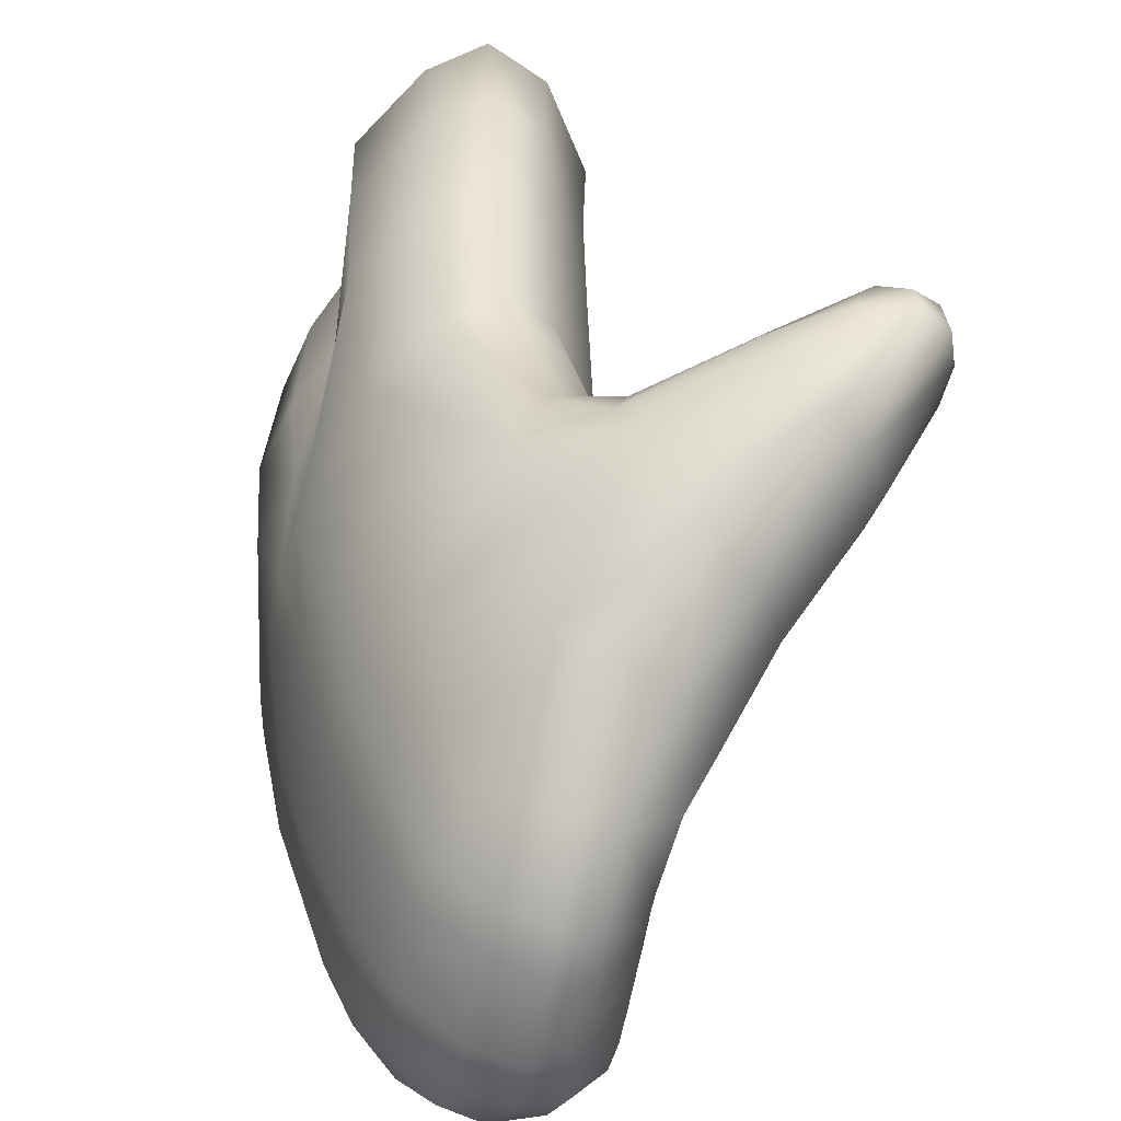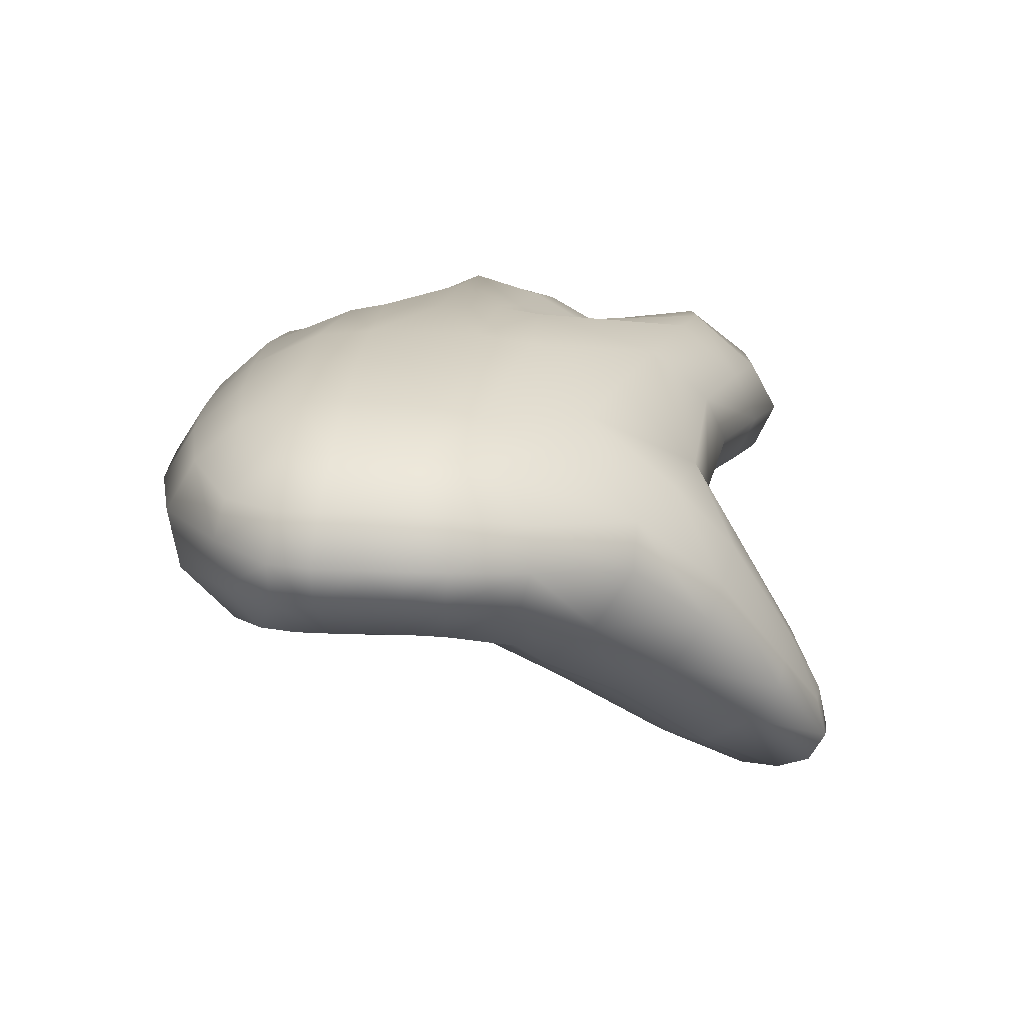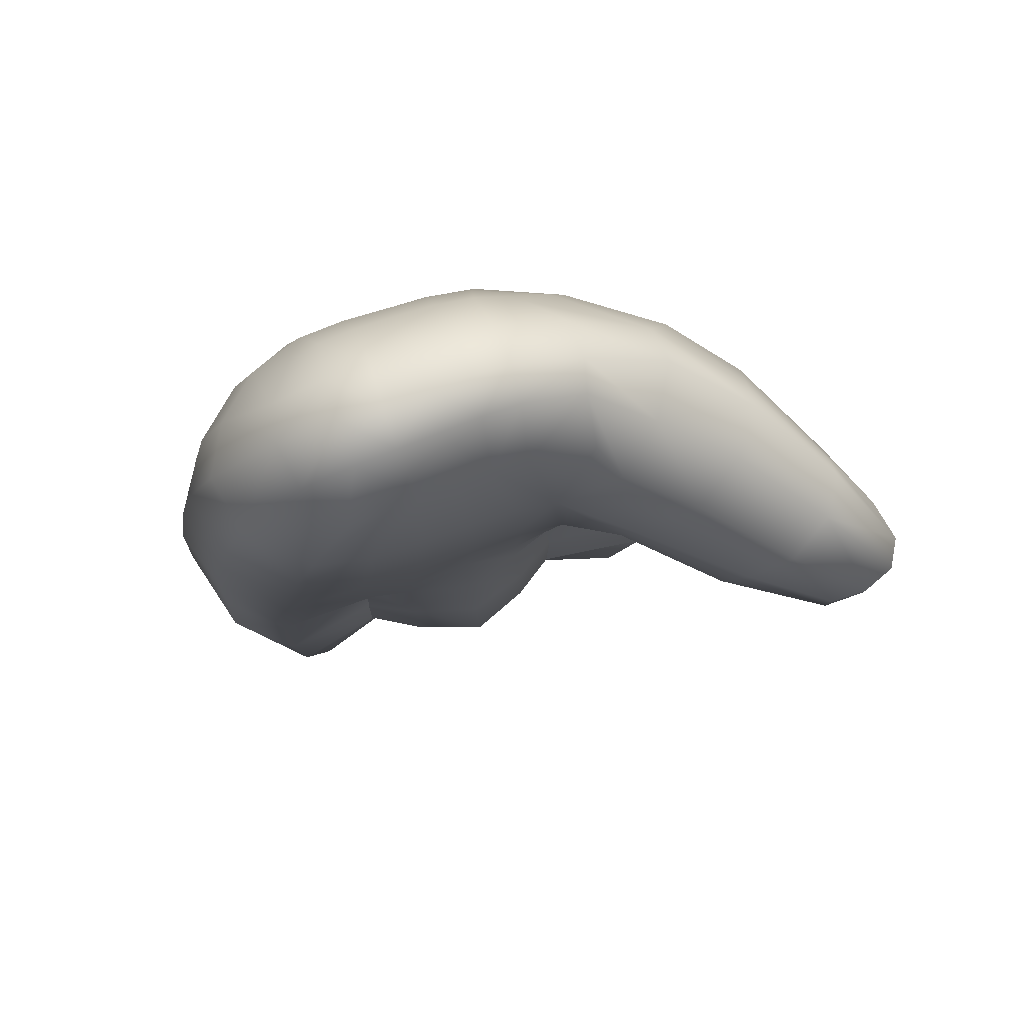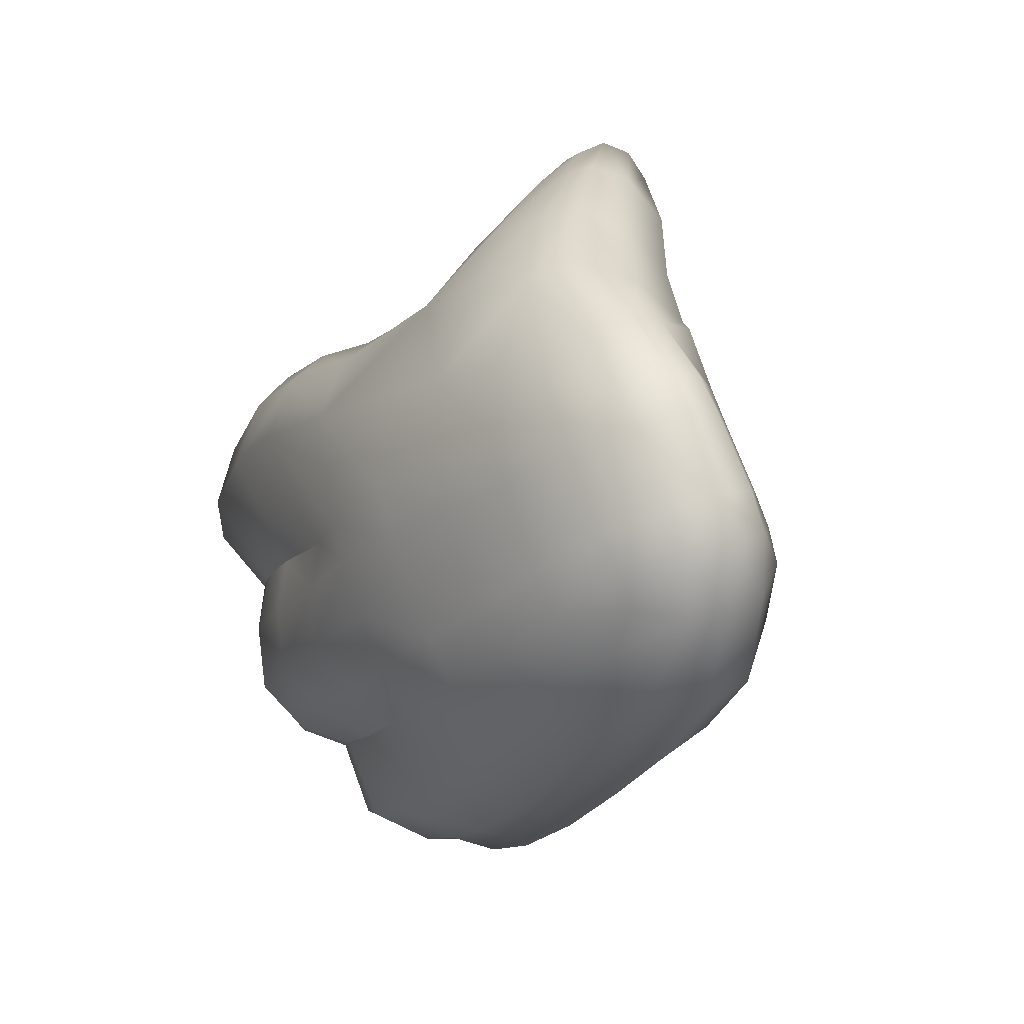
<metadata>
{"format":"obj","ext":"obj","renderer":"f3d","projection":"perspective","resolution":1024,"background":"white","views":[{"elev":24.4,"azim":-164.4,"up":"+Z"},{"elev":79.9,"azim":-99.3,"up":"+Y"},{"elev":54.6,"azim":-122.7,"up":"+Y"},{"elev":73.1,"azim":147.2,"up":"+Y"}]}
</metadata>
<code>
g Hand_Open_L
v 0.55 0.1868 0.2276
v 0.5639 0.1763 0.2497
v 0.5759 0.1847 0.2044
v 0.5589 0.2004 0.1939
v 0.5385 0.2085 0.237
v 0.5474 0.2198 0.1887
v 0.5524 0.2071 0.2667
v 0.5354 0.2538 0.1822
v 0.5288 0.2475 0.2317
v 0.5166 0.2875 0.219
v 0.5237 0.2904 0.17
v 0.54 0.2552 0.2643
v 0.5277 0.2966 0.2488
v 0.505 0.3223 0.1983
v 0.5013 0.3229 0.1566
v 0.4851 0.3497 0.1811
v 0.478 0.3623 0.1549
v 0.5152 0.3329 0.2276
v 0.4927 0.3642 0.2129
v 0.4661 0.3575 0.1907
v 0.462 0.3665 0.1628
v 0.4723 0.3685 0.2164
v 0.433 0.346 0.2148
v 0.4294 0.3522 0.1969
v 0.4068 0.3385 0.2362
v 0.4068 0.3421 0.2252
v 0.4088 0.3437 0.249
v 0.4374 0.3537 0.2324
v 0.5015 0.3232 0.1417
v 0.5195 0.2858 0.1526
v 0.5309 0.247 0.1634
v 0.5354 0.2538 0.1822
v 0.5474 0.2198 0.1887
v 0.5436 0.2096 0.1717
v 0.5603 0.1849 0.1788
v 0.5589 0.2004 0.1939
v 0.5798 0.169 0.1867
v 0.5759 0.1847 0.2044
v 0.6002 0.1683 0.1915
v 0.5927 0.1844 0.2096
v 0.4139 0.3529 0.2563
v 0.4425 0.3669 0.244
v 0.4784 0.3851 0.2277
v 0.5013 0.3843 0.2249
v 0.527 0.3446 0.24
v 0.5412 0.3055 0.2597
v 0.5545 0.2611 0.2757
v 0.5715 0.2121 0.28
v 0.5838 0.1794 0.2604
v 0.5927 0.1844 0.2096
v 0.5816 0.1613 0.1619
v 0.588 0.1729 0.137
v 0.5692 0.1854 0.1329
v 0.5603 0.1754 0.1561
v 0.543 0.1997 0.1486
v 0.5538 0.2081 0.1219
v 0.5402 0.2464 0.1128
v 0.5301 0.2405 0.1386
v 0.519 0.2812 0.129
v 0.5286 0.2843 0.1048
v 0.5054 0.3224 0.1202
v 0.5097 0.3212 0.09555
v 0.4852 0.3637 0.1101
v 0.4899 0.3624 0.08748
v 0.6075 0.1729 0.1404
v 0.605 0.1612 0.1663
v 0.4682 0.3964 0.1015
v 0.4728 0.3955 0.0807
v 0.4573 0.4289 0.09313
v 0.4609 0.4278 0.07459
v 0.4572 0.4608 0.07284
v 0.4546 0.4623 0.08639
v 0.4612 0.4866 0.085
v 0.4642 0.485 0.06907
v 0.4725 0.4968 0.08723
v 0.4759 0.4954 0.07095
v 0.4584 0.4882 0.09987
v 0.4694 0.4975 0.1024
v 0.4669 0.4959 0.1176
v 0.4561 0.4877 0.1147
v 0.452 0.4634 0.09973
v 0.449 0.4636 0.113
v 0.4535 0.4782 0.1409
v 0.442 0.4617 0.1378
v 0.4505 0.4253 0.1272
v 0.4371 0.4425 0.1469
v 0.4348 0.4051 0.1532
v 0.4241 0.4182 0.174
v 0.4463 0.3885 0.1546
v 0.4593 0.394 0.1363
v 0.4452 0.4531 0.167
v 0.429 0.4295 0.1941
v 0.4102 0.3758 0.1906
v 0.4028 0.3852 0.2059
v 0.3937 0.3539 0.2218
v 0.3894 0.3564 0.2355
v 0.3969 0.3465 0.2219
v 0.3945 0.345 0.2391
v 0.3954 0.3495 0.2511
v 0.39 0.3611 0.2476
v 0.4195 0.3653 0.1854
v 0.4069 0.3941 0.224
v 0.4426 0.4355 0.2104
v 0.4621 0.4594 0.1836
v 0.4636 0.4842 0.1462
v 0.3981 0.3666 0.2552
v 0.4173 0.4003 0.2359
v 0.4024 0.357 0.2578
v 0.4817 0.3638 0.132
v 0.4647 0.396 0.1193
v 0.4549 0.4278 0.1101
v 0.5714 0.2067 0.1149
v 0.5875 0.1967 0.1177
v 0.5874 0.1983 0.07736
v 0.5695 0.2005 0.08149
v 0.5796 0.2269 0.05487
v 0.5594 0.2227 0.06553
v 0.5625 0.2217 0.1019
v 0.5715 0.2589 0.03874
v 0.5502 0.2528 0.05575
v 0.5389 0.2895 0.04836
v 0.5371 0.29 0.08797
v 0.5492 0.2552 0.09433
v 0.5585 0.2954 0.03276
v 0.5441 0.3324 0.02585
v 0.5248 0.3249 0.04418
v 0.5268 0.3718 0.02121
v 0.5064 0.363 0.03948
v 0.496 0.3611 0.0652
v 0.5132 0.3217 0.07882
v 0.5924 0.2682 0.03991
v 0.5992 0.2324 0.05616
v 0.5827 0.3039 0.02942
v 0.5675 0.3445 0.02179
v 0.5498 0.3839 0.01763
v 0.5335 0.4155 0.01546
v 0.5104 0.406 0.01772
v 0.5144 0.4476 0.01877
v 0.4941 0.4373 0.01965
v 0.4887 0.3971 0.03573
v 0.4736 0.428 0.03611
v 0.4656 0.4264 0.05632
v 0.4784 0.3945 0.06022
v 0.4644 0.4554 0.04726
v 0.4789 0.468 0.03759
v 0.4684 0.4815 0.05404
v 0.4602 0.4589 0.05947
v 0.4949 0.4768 0.03754
v 0.4807 0.4919 0.05575
v 0.5492 0.2552 0.09433
v 0.5625 0.2217 0.1019
v 0.5714 0.2067 0.1149
v 0.5875 0.1967 0.1177
v 0.6024 0.1977 0.1203
v 0.5838 0.1794 0.2604
v 0.6006 0.1925 0.2555
v 0.6034 0.1955 0.2099
v 0.5927 0.1844 0.2096
v 0.6124 0.2184 0.2081
v 0.6161 0.2105 0.2417
v 0.6106 0.2499 0.2019
v 0.611 0.2375 0.2493
v 0.5905 0.223 0.2722
v 0.5715 0.2121 0.28
v 0.5732 0.2704 0.268
v 0.597 0.2824 0.2458
v 0.5597 0.3154 0.2534
v 0.5412 0.3055 0.2597
v 0.5545 0.2611 0.2757
v 0.5825 0.3265 0.2336
v 0.5884 0.3246 0.1812
v 0.6024 0.288 0.1929
v 0.5846 0.3756 0.1704
v 0.5636 0.3682 0.2145
v 0.5642 0.4092 0.1641
v 0.5435 0.4062 0.1955
v 0.5081 0.4045 0.2192
v 0.5428 0.3567 0.234
v 0.5013 0.3843 0.2249
v 0.527 0.3446 0.24
v 0.4782 0.4022 0.2303
v 0.4784 0.3851 0.2277
v 0.4413 0.3792 0.2475
v 0.4425 0.3669 0.244
v 0.4223 0.3671 0.254
v 0.4139 0.3529 0.2563
v 0.5714 0.4087 0.144
v 0.5898 0.3772 0.1547
v 0.6019 0.3298 0.1652
v 0.6024 0.288 0.1929
v 0.6164 0.2915 0.1754
v 0.6262 0.2449 0.1853
v 0.6106 0.2499 0.2019
v 0.6124 0.2184 0.2081
v 0.6253 0.2091 0.1908
v 0.6034 0.1955 0.2099
v 0.6134 0.1813 0.1919
v 0.5927 0.1844 0.2096
v 0.6002 0.1683 0.1915
v 0.605 0.1612 0.1663
v 0.6207 0.176 0.1669
v 0.6207 0.1865 0.1412
v 0.6075 0.1729 0.1404
v 0.6322 0.2127 0.141
v 0.6356 0.206 0.166
v 0.6332 0.2453 0.136
v 0.6379 0.2435 0.1607
v 0.6286 0.2922 0.1514
v 0.6228 0.2898 0.126
v 0.6104 0.3281 0.1178
v 0.6142 0.3328 0.1427
v 0.5995 0.3732 0.1096
v 0.5946 0.3757 0.1316
v 0.5803 0.4066 0.1025
v 0.5761 0.4075 0.1231
v 0.5619 0.4361 0.09629
v 0.5573 0.4376 0.1147
v 0.5406 0.4636 0.09018
v 0.5368 0.4641 0.1064
v 0.5174 0.4866 0.08384
v 0.5147 0.4868 0.09843
v 0.4949 0.4964 0.07644
v 0.492 0.4976 0.09247
v 0.4759 0.4954 0.07095
v 0.4725 0.4968 0.08723
v 0.5526 0.4387 0.1332
v 0.5458 0.439 0.1509
v 0.5322 0.465 0.1224
v 0.526 0.4654 0.1377
v 0.5261 0.4367 0.1798
v 0.5102 0.463 0.1625
v 0.4804 0.456 0.1887
v 0.4949 0.4324 0.207
v 0.4564 0.428 0.2183
v 0.4712 0.4157 0.227
v 0.4426 0.4355 0.2104
v 0.4621 0.4594 0.1836
v 0.4276 0.3958 0.2407
v 0.4376 0.3876 0.246
v 0.4122 0.3759 0.2533
v 0.4166 0.3699 0.2558
v 0.3981 0.3666 0.2552
v 0.4024 0.357 0.2578
v 0.4173 0.4003 0.2359
v 0.5066 0.487 0.1268
v 0.5009 0.4794 0.1451
v 0.4854 0.4956 0.1224
v 0.4803 0.486 0.1497
v 0.4669 0.4959 0.1176
v 0.4636 0.4842 0.1462
v 0.4694 0.4975 0.1024
v 0.4887 0.4976 0.1075
v 0.5109 0.4877 0.1127
v 0.6024 0.1977 0.1203
v 0.6127 0.2093 0.1211
v 0.6172 0.2165 0.08143
v 0.604 0.2054 0.07727
v 0.6276 0.2297 0.09023
v 0.6206 0.2296 0.1212
v 0.6262 0.2518 0.08293
v 0.6198 0.2556 0.1163
v 0.6125 0.2423 0.06308
v 0.5992 0.2324 0.05616
v 0.6126 0.2878 0.1074
v 0.6185 0.2874 0.07343
v 0.6083 0.3226 0.06543
v 0.602 0.323 0.09946
v 0.5959 0.313 0.04341
v 0.6051 0.2755 0.05305
v 0.5827 0.3039 0.02942
v 0.5924 0.2682 0.03991
v 0.5942 0.3619 0.05893
v 0.6 0.3704 0.09519
v 0.5765 0.3991 0.05447
v 0.5825 0.4049 0.08188
v 0.5819 0.3539 0.03653
v 0.5648 0.3921 0.03257
v 0.5675 0.3445 0.02179
v 0.5498 0.3839 0.01763
v 0.5599 0.4302 0.05155
v 0.5645 0.4341 0.07771
v 0.5406 0.459 0.05153
v 0.543 0.4625 0.07378
v 0.5488 0.4237 0.03042
v 0.5294 0.4547 0.0322
v 0.5335 0.4155 0.01546
v 0.5144 0.4476 0.01877
v 0.5215 0.478 0.05658
v 0.5198 0.4851 0.06944
v 0.5086 0.48 0.04358
v 0.4987 0.493 0.06118
v 0.4949 0.4768 0.03754
v 0.4807 0.4919 0.05575
v 0.6126 0.2878 0.1074
v 0.6198 0.2556 0.1163
v 0.6206 0.2296 0.1212
v 0.6127 0.2093 0.1211
v 0.6024 0.1977 0.1203
v 0.6024 0.1977 0.1203
v 0.604 0.2054 0.07727
g Hand_Open_L_0
f 3 2 1
f 4 3 1
f 4 1 5
f 6 4 5
f 1 2 7
f 5 1 7
f 6 5 8
f 5 9 8
f 5 7 9
f 8 9 10
f 11 8 10
f 9 12 10
f 7 12 9
f 12 13 10
f 11 10 14
f 15 11 14
f 15 14 16
f 17 15 16
f 14 18 16
f 10 13 18
f 14 10 18
f 18 19 16
f 16 20 17
f 20 21 17
f 22 20 16
f 19 22 16
f 20 23 21
f 23 24 21
f 23 25 24
f 25 26 24
f 27 25 23
f 28 27 23
f 28 23 20
f 22 28 20
f 29 15 17
f 29 30 15
f 30 11 15
f 30 31 11
f 31 32 11
f 33 32 31
f 34 33 31
f 34 35 33
f 35 36 33
f 35 37 36
f 37 38 36
f 37 39 38
f 39 40 38
f 41 27 28
f 42 41 28
f 42 28 22
f 43 42 22
f 43 22 19
f 44 43 19
f 45 44 19
f 18 45 19
f 45 18 46
f 18 13 46
f 47 46 13
f 12 47 13
f 48 47 12
f 7 48 12
f 48 7 49
f 7 2 49
f 50 49 2
f 3 50 2
f 53 52 51
f 54 53 51
f 53 54 55
f 56 53 55
f 56 55 57
f 55 58 57
f 57 58 59
f 60 57 59
f 60 59 61
f 62 60 61
f 62 61 63
f 64 62 63
f 52 65 51
f 65 66 51
f 64 63 67
f 68 64 67
f 68 67 69
f 70 68 69
f 70 69 71
f 69 72 71
f 71 72 73
f 74 71 73
f 74 73 75
f 76 74 75
f 75 73 77
f 78 75 77
f 78 77 79
f 77 80 79
f 77 81 80
f 73 72 81
f 77 73 81
f 81 82 80
f 80 82 83
f 82 84 83
f 84 82 85
f 85 82 81
f 86 84 85
f 83 84 86
f 85 87 86
f 87 88 86
f 89 87 85
f 90 89 85
f 86 88 91
f 91 83 86
f 88 92 91
f 87 93 88
f 93 94 88
f 88 94 92
f 93 95 94
f 95 96 94
f 95 97 96
f 97 95 93
f 97 98 96
f 98 99 96
f 99 100 96
f 101 97 93
f 101 93 87
f 89 101 87
f 96 100 102
f 94 96 102
f 94 102 92
f 91 92 103
f 104 91 103
f 104 105 91
f 105 83 91
f 80 83 105
f 79 80 105
f 102 100 106
f 107 102 106
f 92 102 107
f 103 92 107
f 108 106 100
f 99 108 100
f 101 24 97
f 21 24 101
f 89 21 101
f 17 21 89
f 90 17 89
f 109 17 90
f 109 29 17
f 110 109 90
f 110 90 85
f 111 110 85
f 111 85 81
f 111 81 72
f 69 111 72
f 111 69 110
f 69 67 110
f 110 67 109
f 67 63 109
f 109 63 29
f 63 61 29
f 29 61 30
f 61 59 30
f 30 59 31
f 59 58 31
f 34 31 58
f 55 34 58
f 34 55 35
f 55 54 35
f 35 54 37
f 54 51 37
f 37 51 39
f 51 66 39
f 114 113 112
f 115 114 112
f 116 114 115
f 117 116 115
f 115 112 118
f 117 115 118
f 116 117 119
f 117 120 119
f 117 118 120
f 120 121 119
f 121 120 122
f 120 123 122
f 118 123 120
f 121 124 119
f 125 124 121
f 126 125 121
f 127 125 126
f 128 127 126
f 128 126 129
f 126 130 129
f 121 122 130
f 126 121 130
f 116 119 131
f 132 116 131
f 119 124 133
f 131 119 133
f 134 133 124
f 125 134 124
f 135 134 125
f 127 135 125
f 136 135 127
f 137 136 127
f 137 127 128
f 138 136 137
f 139 138 137
f 139 137 140
f 140 137 128
f 141 139 140
f 141 140 142
f 140 143 142
f 128 129 143
f 140 128 143
f 141 144 139
f 144 145 139
f 145 144 146
f 144 147 146
f 147 144 141
f 142 147 141
f 139 145 148
f 138 139 148
f 145 146 149
f 148 145 149
f 149 146 74
f 76 149 74
f 146 147 71
f 74 146 71
f 71 147 142
f 70 71 142
f 142 143 68
f 70 142 68
f 68 143 64
f 143 129 64
f 64 129 62
f 129 130 62
f 62 130 60
f 130 122 60
f 60 122 57
f 122 150 57
f 56 57 150
f 151 56 150
f 56 151 53
f 151 152 53
f 53 152 52
f 152 153 52
f 52 153 65
f 153 154 65
f 157 156 155
f 158 157 155
f 157 159 156
f 159 160 156
f 159 161 160
f 161 162 160
f 156 160 162
f 155 156 163
f 163 156 162
f 164 155 163
f 165 163 162
f 166 165 162
f 162 161 166
f 165 166 167
f 165 167 168
f 169 165 168
f 163 165 169
f 164 163 169
f 166 170 167
f 171 170 166
f 172 171 166
f 161 172 166
f 171 173 170
f 173 174 170
f 167 170 174
f 173 175 174
f 175 176 174
f 174 176 177
f 178 174 177
f 168 167 178
f 178 167 174
f 178 177 179
f 180 178 179
f 180 168 178
f 177 181 179
f 181 182 179
f 181 183 182
f 183 184 182
f 183 185 184
f 185 186 184
f 187 175 173
f 188 187 173
f 188 173 171
f 189 188 171
f 189 171 190
f 191 189 190
f 192 191 190
f 193 192 190
f 192 193 194
f 195 192 194
f 195 194 196
f 197 195 196
f 197 196 198
f 199 197 198
f 199 200 197
f 200 201 197
f 197 201 195
f 202 201 200
f 203 202 200
f 202 204 201
f 204 205 201
f 201 205 195
f 195 205 192
f 204 206 205
f 206 207 205
f 205 207 192
f 207 206 208
f 206 209 208
f 209 210 208
f 210 211 208
f 210 212 211
f 212 213 211
f 212 214 213
f 214 215 213
f 214 216 215
f 216 217 215
f 216 218 217
f 218 219 217
f 218 220 219
f 220 221 219
f 220 222 221
f 222 223 221
f 222 224 223
f 224 225 223
f 211 213 188
f 189 211 188
f 213 215 187
f 188 213 187
f 215 217 226
f 187 215 226
f 187 226 175
f 226 227 175
f 226 228 227
f 217 219 228
f 226 217 228
f 228 229 227
f 227 229 230
f 229 231 230
f 230 231 232
f 233 230 232
f 232 234 233
f 234 235 233
f 236 234 232
f 237 236 232
f 234 238 235
f 238 239 235
f 238 240 239
f 240 241 239
f 241 240 242
f 242 240 238
f 243 241 242
f 244 242 238
f 244 238 234
f 236 244 234
f 229 245 231
f 245 246 231
f 245 247 246
f 247 248 246
f 247 249 248
f 249 250 248
f 248 250 237
f 246 248 232
f 232 248 237
f 231 246 232
f 251 249 247
f 252 251 247
f 252 247 245
f 253 252 245
f 253 245 229
f 228 253 229
f 228 219 253
f 219 221 253
f 253 221 252
f 221 223 252
f 252 223 251
f 223 225 251
f 256 255 254
f 257 256 254
f 256 258 255
f 258 259 255
f 258 260 259
f 260 258 256
f 260 261 259
f 262 260 256
f 262 256 257
f 263 262 257
f 261 260 264
f 260 265 264
f 260 262 265
f 265 266 264
f 266 267 264
f 268 266 265
f 269 268 265
f 262 269 265
f 262 263 269
f 270 268 269
f 271 270 269
f 263 271 269
f 266 272 267
f 272 266 268
f 272 273 267
f 272 274 273
f 274 275 273
f 274 272 276
f 276 272 268
f 276 268 270
f 277 274 276
f 277 276 278
f 278 276 270
f 279 277 278
f 274 280 275
f 280 274 277
f 280 281 275
f 280 282 281
f 282 283 281
f 282 280 284
f 284 280 277
f 284 277 279
f 285 282 284
f 285 284 286
f 286 284 279
f 287 285 286
f 282 288 283
f 288 289 283
f 288 290 289
f 290 288 282
f 285 290 282
f 290 291 289
f 290 292 291
f 292 290 285
f 287 292 285
f 292 293 291
f 281 283 218
f 216 281 218
f 275 281 216
f 214 275 216
f 273 275 214
f 212 273 214
f 267 273 212
f 210 267 212
f 294 267 210
f 209 294 210
f 295 294 209
f 206 295 209
f 296 295 206
f 204 296 206
f 297 296 204
f 202 297 204
f 298 297 202
f 203 298 202
f 300 299 113
f 114 300 113
f 132 300 114
f 116 132 114
f 227 230 176
f 175 227 176
f 177 176 230
f 233 177 230
f 233 235 177
f 235 181 177
f 235 239 181
f 239 183 181
f 239 241 183
f 241 185 183
f 186 185 241
f 243 186 241
f 24 26 97
f 97 26 98
f 26 25 98
f 98 25 99
f 25 27 99
f 99 27 108
f 27 41 108
f 207 208 191
f 192 207 191
f 191 208 189
f 208 211 189
f 283 289 220
f 218 283 220
f 220 289 222
f 289 291 222
f 222 291 224
f 291 293 224

</code>
